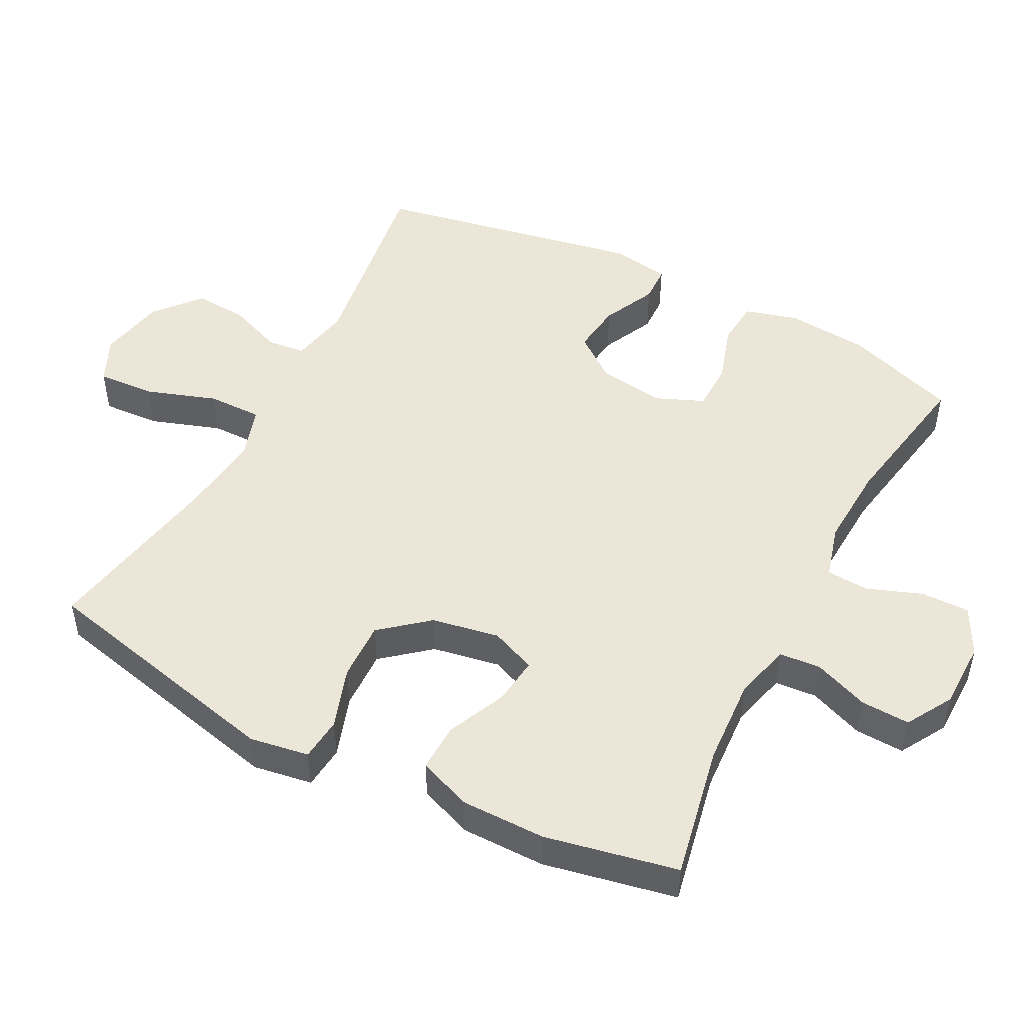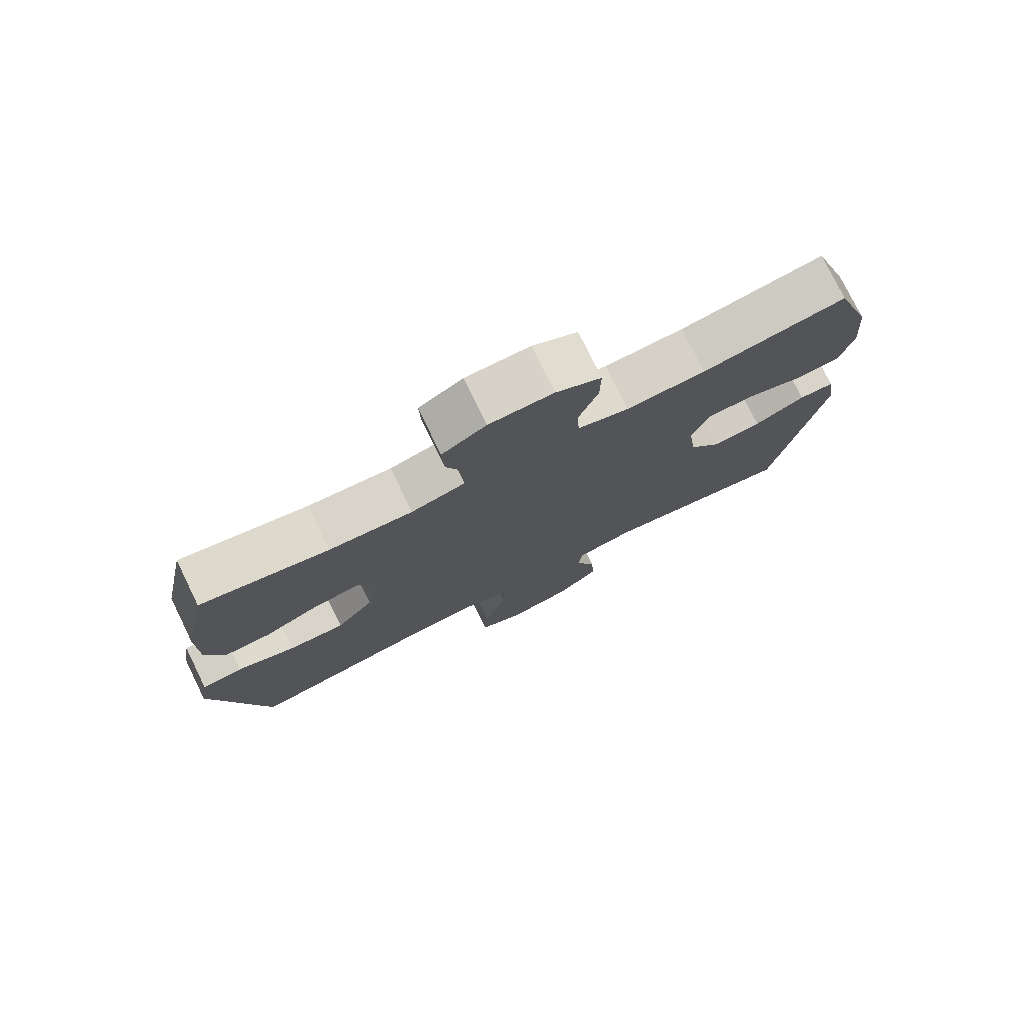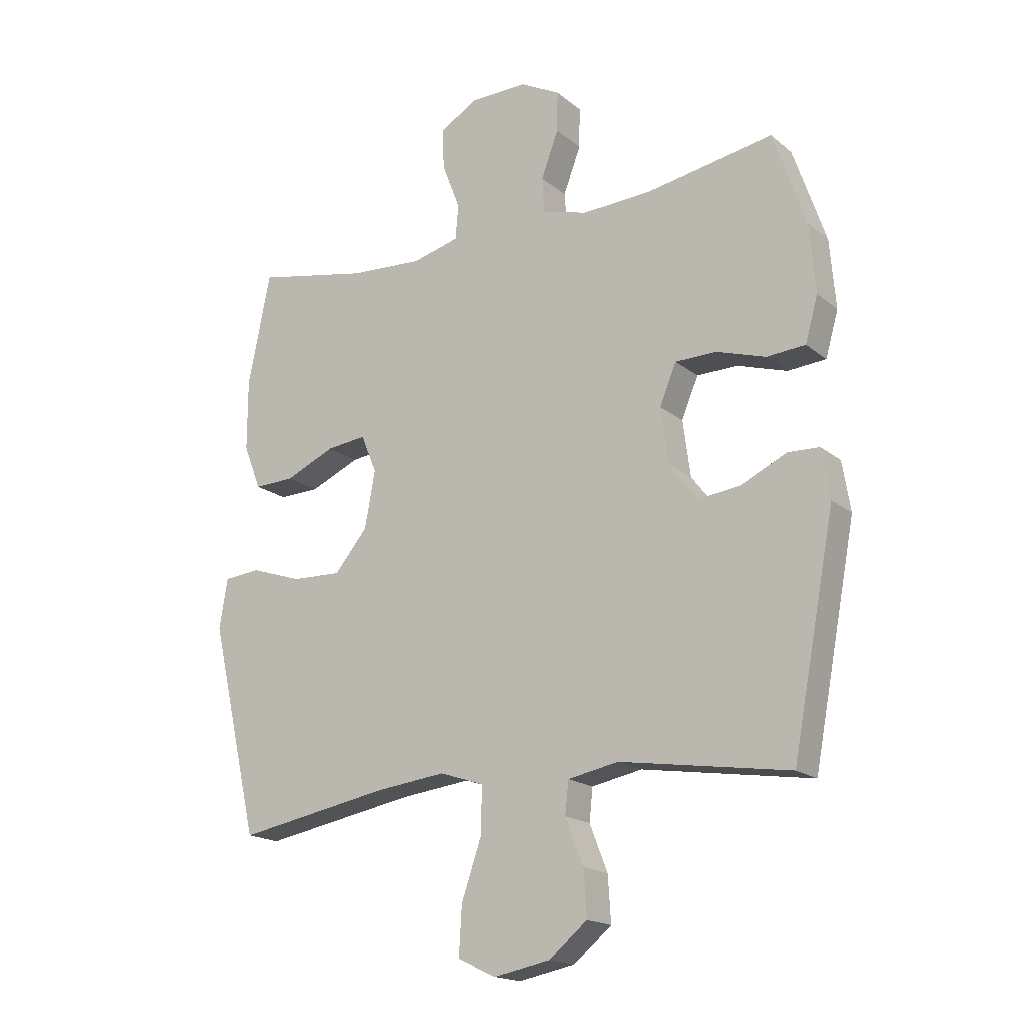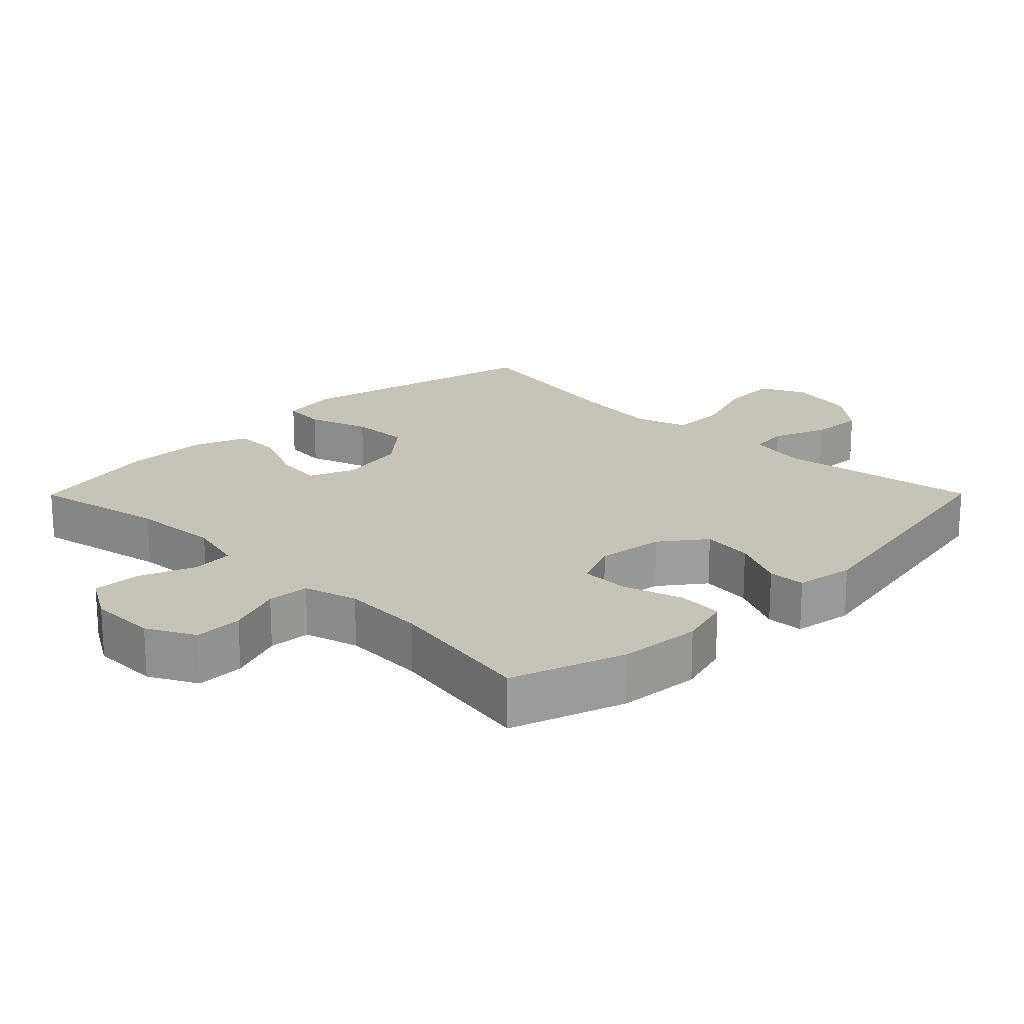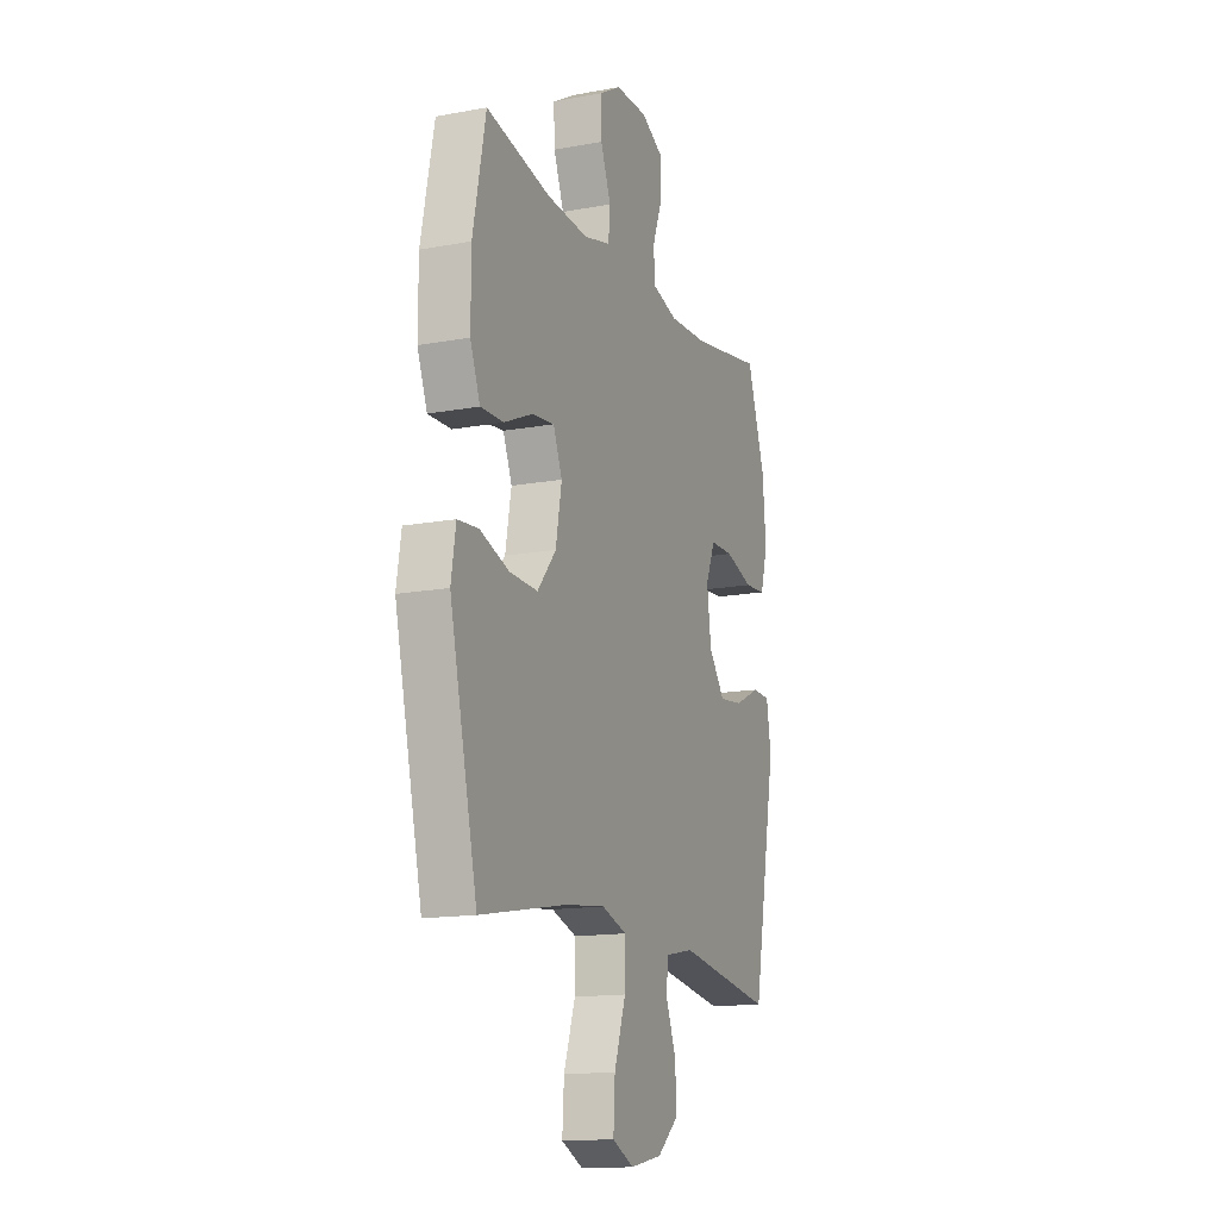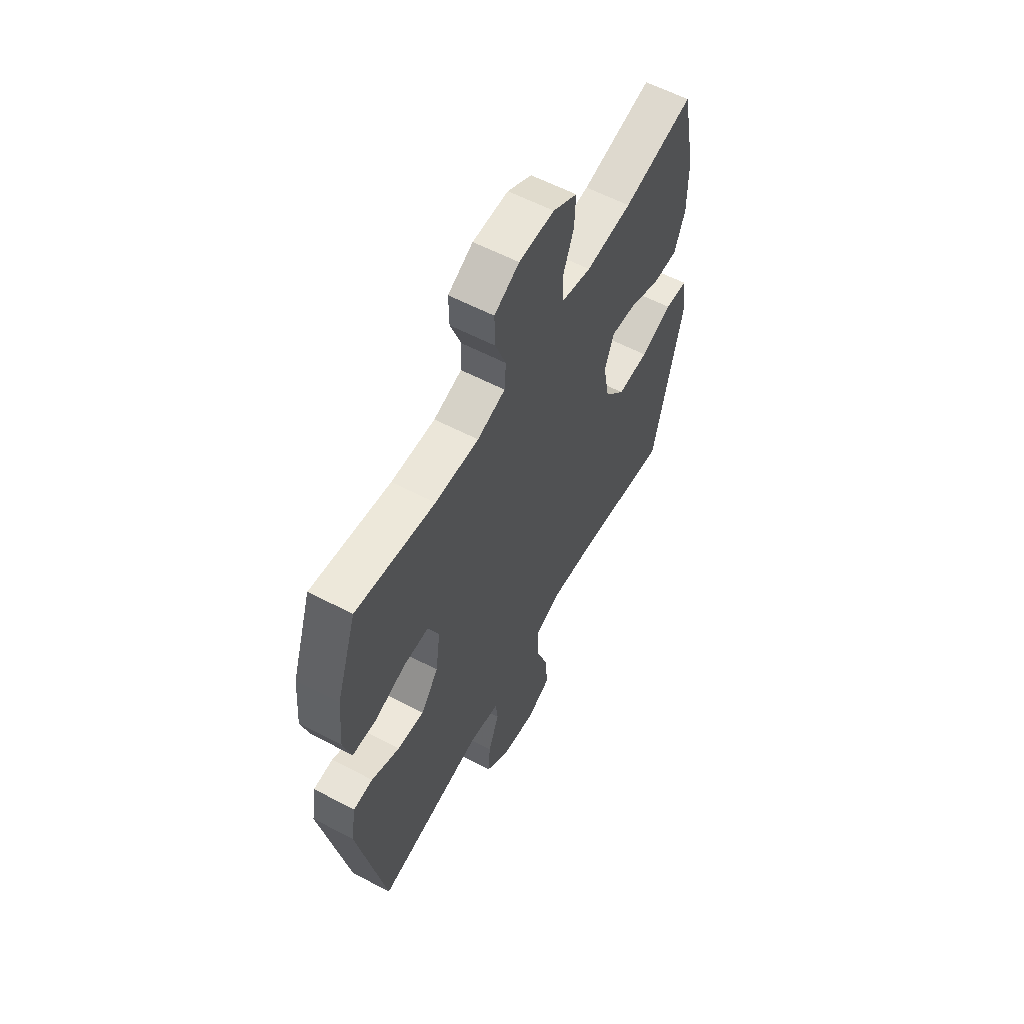
<metadata>
{"format":"obj","ext":"obj","renderer":"f3d","projection":"perspective","resolution":1024,"background":"white","views":[{"elev":48.9,"azim":-62.5,"up":"+Y"},{"elev":77.1,"azim":-26.1,"up":"+Z"},{"elev":-17.7,"azim":33.3,"up":"+Z"},{"elev":19.7,"azim":44.8,"up":"+Y"},{"elev":-14.6,"azim":-68.2,"up":"+Z"},{"elev":59.4,"azim":118.3,"up":"+Z"}]}
</metadata>
<code>
v -0.5 0.07 0.5
v -0.305 0.07 0.461
v -0.178 0.07 0.453
v -0.096 0.07 0.474
v -0.091 0.07 0.534
v -0.122 0.07 0.614
v -0.125 0.07 0.685
v -0.058 0.07 0.724
v 0.04 0.07 0.725
v 0.109 0.07 0.689
v 0.108 0.07 0.619
v 0.078 0.07 0.539
v 0.082 0.07 0.478
v 0.16 0.07 0.456
v 0.281 0.07 0.462
v 0.5 0.07 0.5
v 0.556 0.07 0.336
v 0.566 0.07 0.217
v 0.544 0.07 0.14
v 0.478 0.07 0.135
v 0.392 0.07 0.162
v 0.321 0.07 0.161
v 0.292 0.07 0.092
v 0.305 0.07 -0.005
v 0.354 0.07 -0.069
v 0.428 0.07 -0.06
v 0.506 0.07 -0.023
v 0.56 0.07 -0.025
v 0.574 0.07 -0.11
v 0.5 0.07 -0.5
v 0.207 0.07 -0.455
v 0.12 0.07 -0.472
v 0.114 0.07 -0.528
v 0.145 0.07 -0.607
v 0.15 0.07 -0.685
v 0.084 0.07 -0.74
v -0.013 0.07 -0.759
v -0.079 0.07 -0.728
v -0.074 0.07 -0.644
v -0.039 0.07 -0.542
v -0.038 0.07 -0.463
v -0.114 0.07 -0.438
v -0.234 0.07 -0.452
v -0.5 0.07 -0.5
v -0.584 0.07 -0.135
v -0.57 0.07 -0.049
v -0.507 0.07 -0.043
v -0.418 0.07 -0.073
v -0.332 0.07 -0.076
v -0.275 0.07 -0.008
v -0.257 0.07 0.09
v -0.284 0.07 0.156
v -0.353 0.07 0.148
v -0.439 0.07 0.11
v -0.509 0.07 0.108
v -0.539 0.07 0.185
v -0.539 0.07 0.308
v -0.5 0 0.5
v -0.305 0 0.461
v -0.178 0 0.453
v -0.096 0 0.474
v -0.091 0 0.534
v -0.122 0 0.614
v -0.125 0 0.685
v -0.058 0 0.724
v 0.04 0 0.725
v 0.109 0 0.689
v 0.108 0 0.619
v 0.078 0 0.539
v 0.082 0 0.478
v 0.16 0 0.456
v 0.281 0 0.462
v 0.5 0 0.5
v 0.556 0 0.336
v 0.566 0 0.217
v 0.544 0 0.14
v 0.478 0 0.135
v 0.392 0 0.162
v 0.321 0 0.161
v 0.292 0 0.092
v 0.305 0 -0.005
v 0.354 0 -0.069
v 0.428 0 -0.06
v 0.506 0 -0.023
v 0.56 0 -0.025
v 0.574 0 -0.11
v 0.5 0 -0.5
v 0.207 0 -0.455
v 0.12 0 -0.472
v 0.114 0 -0.528
v 0.145 0 -0.607
v 0.15 0 -0.685
v 0.084 0 -0.74
v -0.013 0 -0.759
v -0.079 0 -0.728
v -0.074 0 -0.644
v -0.039 0 -0.542
v -0.038 0 -0.463
v -0.114 0 -0.438
v -0.234 0 -0.452
v -0.5 0 -0.5
v -0.584 0 -0.135
v -0.57 0 -0.049
v -0.507 0 -0.043
v -0.418 0 -0.073
v -0.332 0 -0.076
v -0.275 0 -0.008
v -0.257 0 0.09
v -0.284 0 0.156
v -0.353 0 0.148
v -0.439 0 0.11
v -0.509 0 0.108
v -0.539 0 0.185
v -0.539 0 0.308
f 56 57 1 2
f 53 54 55 56
f 52 53 56 2
f 51 52 2 3
f 50 51 3 4
f 45 46 47 48
f 43 44 45 48
f 42 43 48 49
f 41 42 49 50
f 37 38 39 40
f 37 40 41
f 36 37 41
f 33 34 35 36
f 32 33 36 41
f 31 32 41 50
f 26 27 28 29
f 25 26 29 30
f 24 25 30 31
f 18 19 20 21
f 18 21 22
f 15 16 17 18
f 14 15 18 22
f 13 14 22 23
f 9 10 11 12
f 9 12 13
f 8 9 13
f 5 6 7 8
f 4 5 8 13
f 23 24 31 50
f 4 13 23 50
f 59 58 114 113
f 113 112 111 110
f 59 113 110 109
f 60 59 109 108
f 61 60 108 107
f 105 104 103 102
f 105 102 101 100
f 106 105 100 99
f 107 106 99 98
f 97 96 95 94
f 98 97 94
f 98 94 93
f 93 92 91 90
f 98 93 90 89
f 107 98 89 88
f 86 85 84 83
f 87 86 83 82
f 88 87 82 81
f 78 77 76 75
f 79 78 75
f 75 74 73 72
f 79 75 72 71
f 80 79 71 70
f 69 68 67 66
f 70 69 66
f 70 66 65
f 65 64 63 62
f 70 65 62 61
f 107 88 81 80
f 107 80 70 61
f 1 58 59 2
f 2 59 60 3
f 3 60 61 4
f 4 61 62 5
f 5 62 63 6
f 6 63 64 7
f 7 64 65 8
f 8 65 66 9
f 9 66 67 10
f 10 67 68 11
f 11 68 69 12
f 12 69 70 13
f 13 70 71 14
f 14 71 72 15
f 15 72 73 16
f 16 73 74 17
f 17 74 75 18
f 18 75 76 19
f 19 76 77 20
f 20 77 78 21
f 21 78 79 22
f 22 79 80 23
f 23 80 81 24
f 24 81 82 25
f 25 82 83 26
f 26 83 84 27
f 27 84 85 28
f 28 85 86 29
f 29 86 87 30
f 30 87 88 31
f 31 88 89 32
f 32 89 90 33
f 33 90 91 34
f 34 91 92 35
f 35 92 93 36
f 36 93 94 37
f 37 94 95 38
f 38 95 96 39
f 39 96 97 40
f 40 97 98 41
f 41 98 99 42
f 42 99 100 43
f 43 100 101 44
f 44 101 102 45
f 45 102 103 46
f 46 103 104 47
f 47 104 105 48
f 48 105 106 49
f 49 106 107 50
f 50 107 108 51
f 51 108 109 52
f 52 109 110 53
f 53 110 111 54
f 54 111 112 55
f 55 112 113 56
f 56 113 114 57
f 57 114 58 1

</code>
